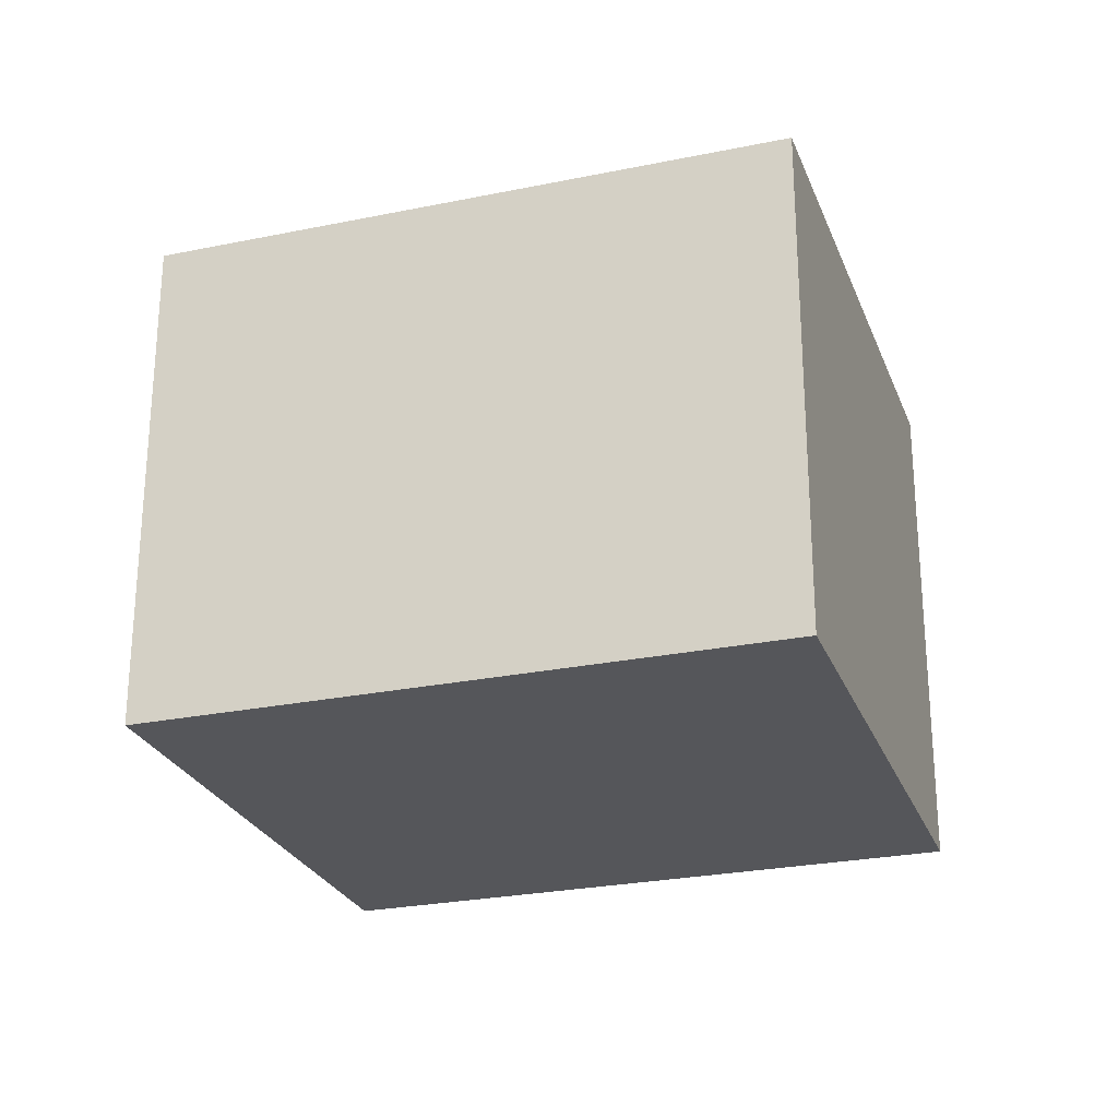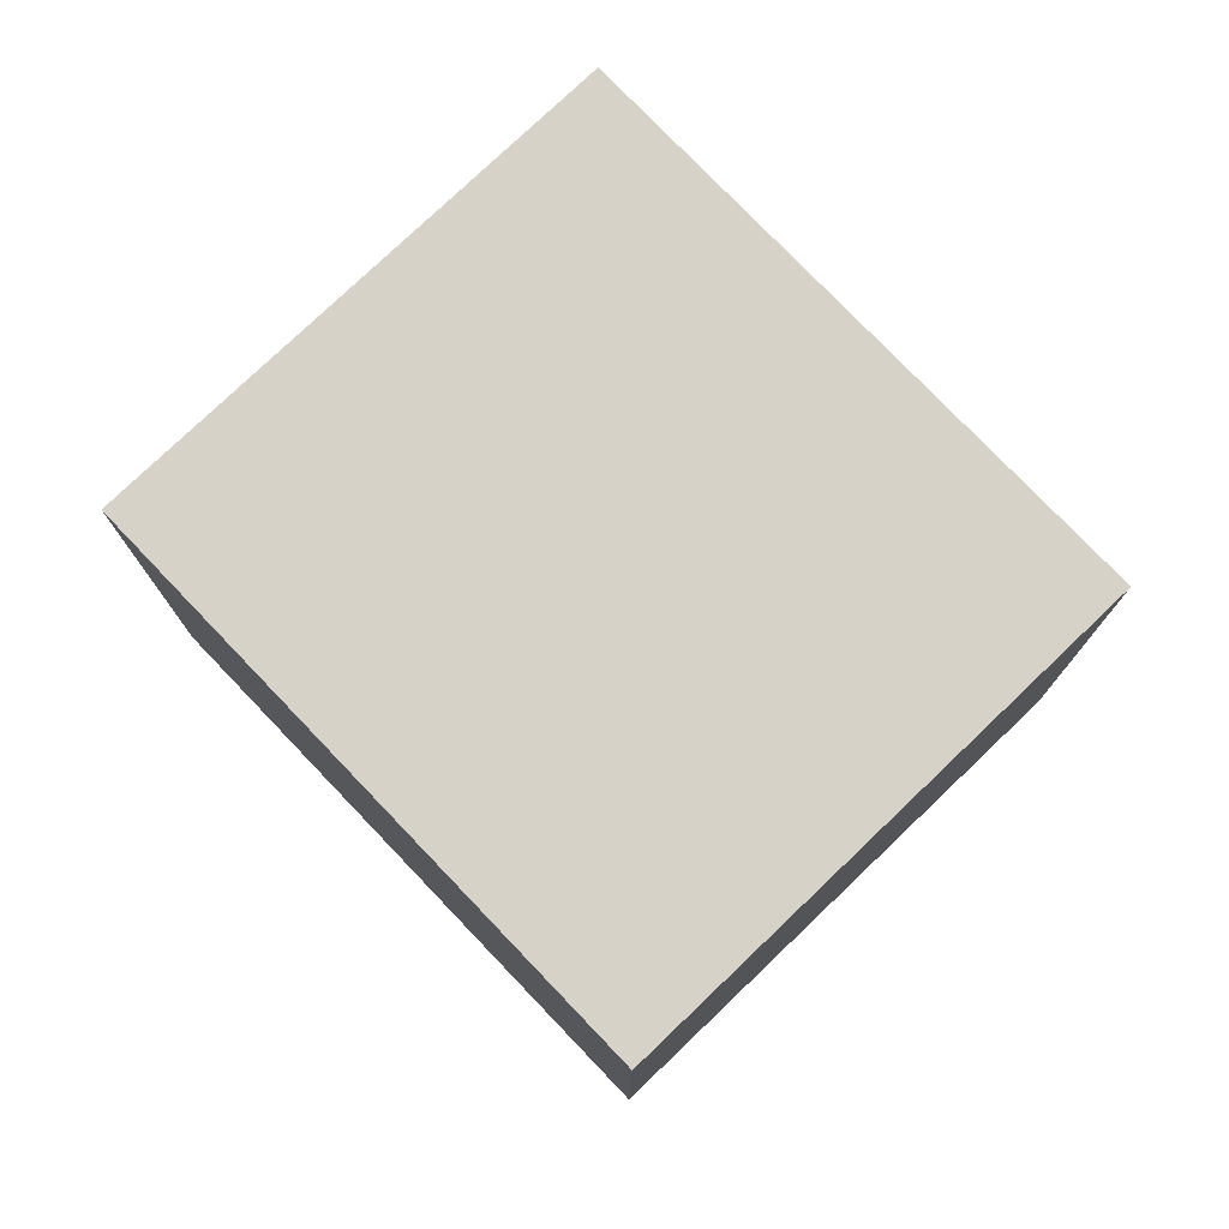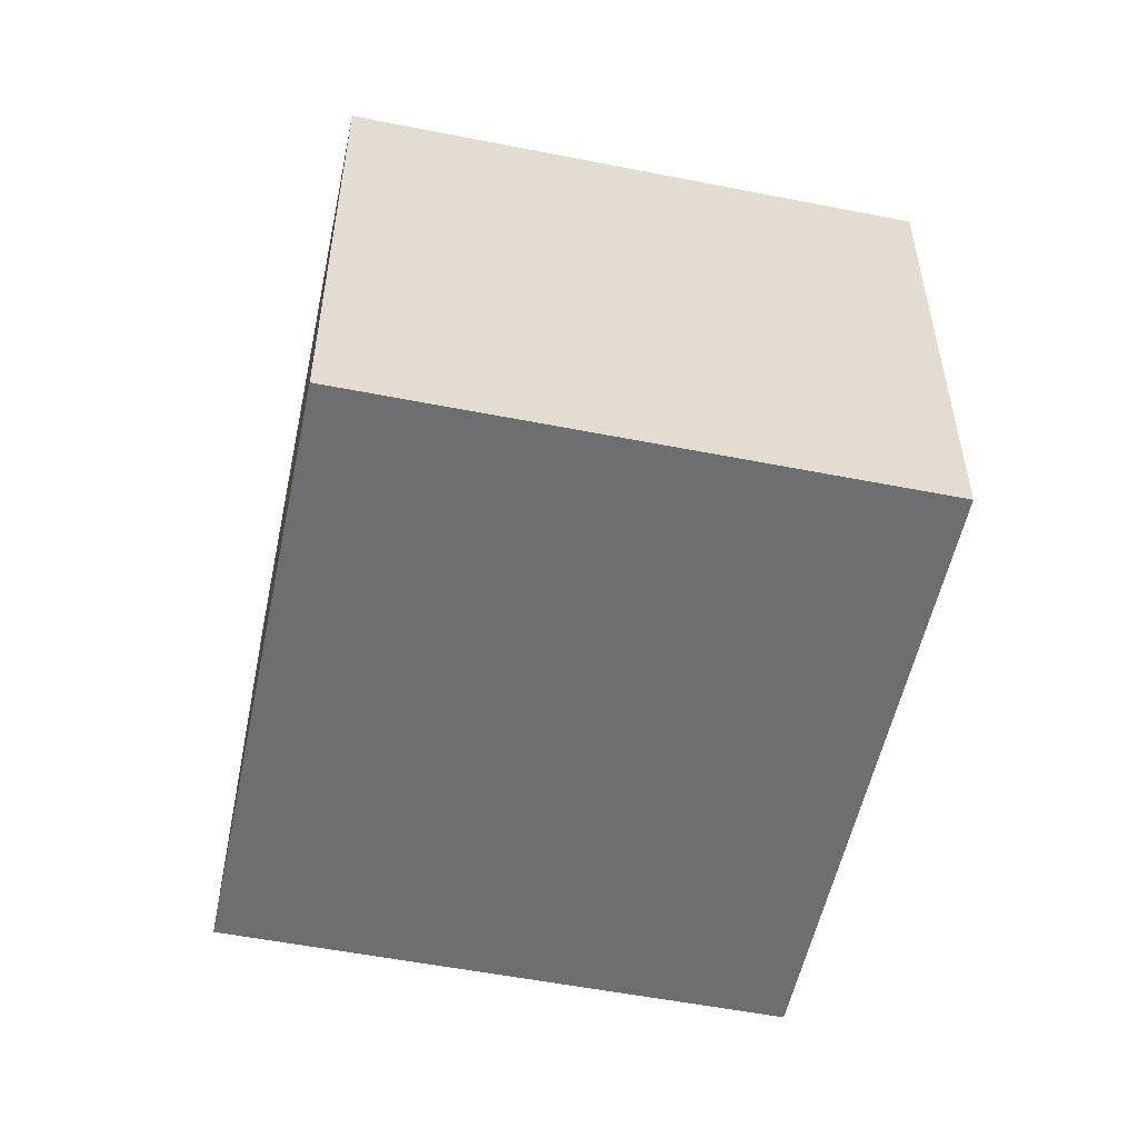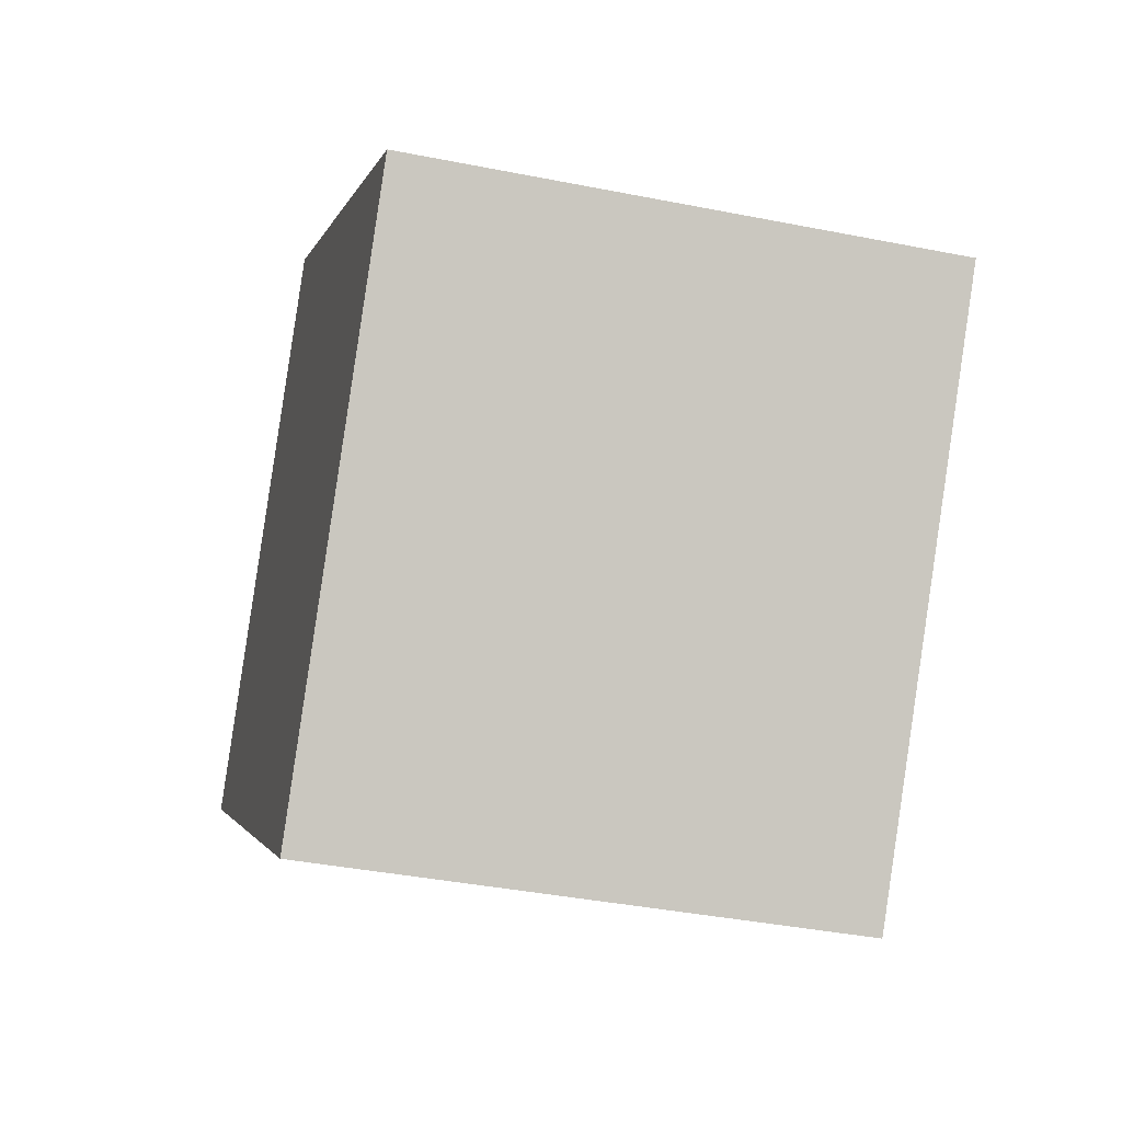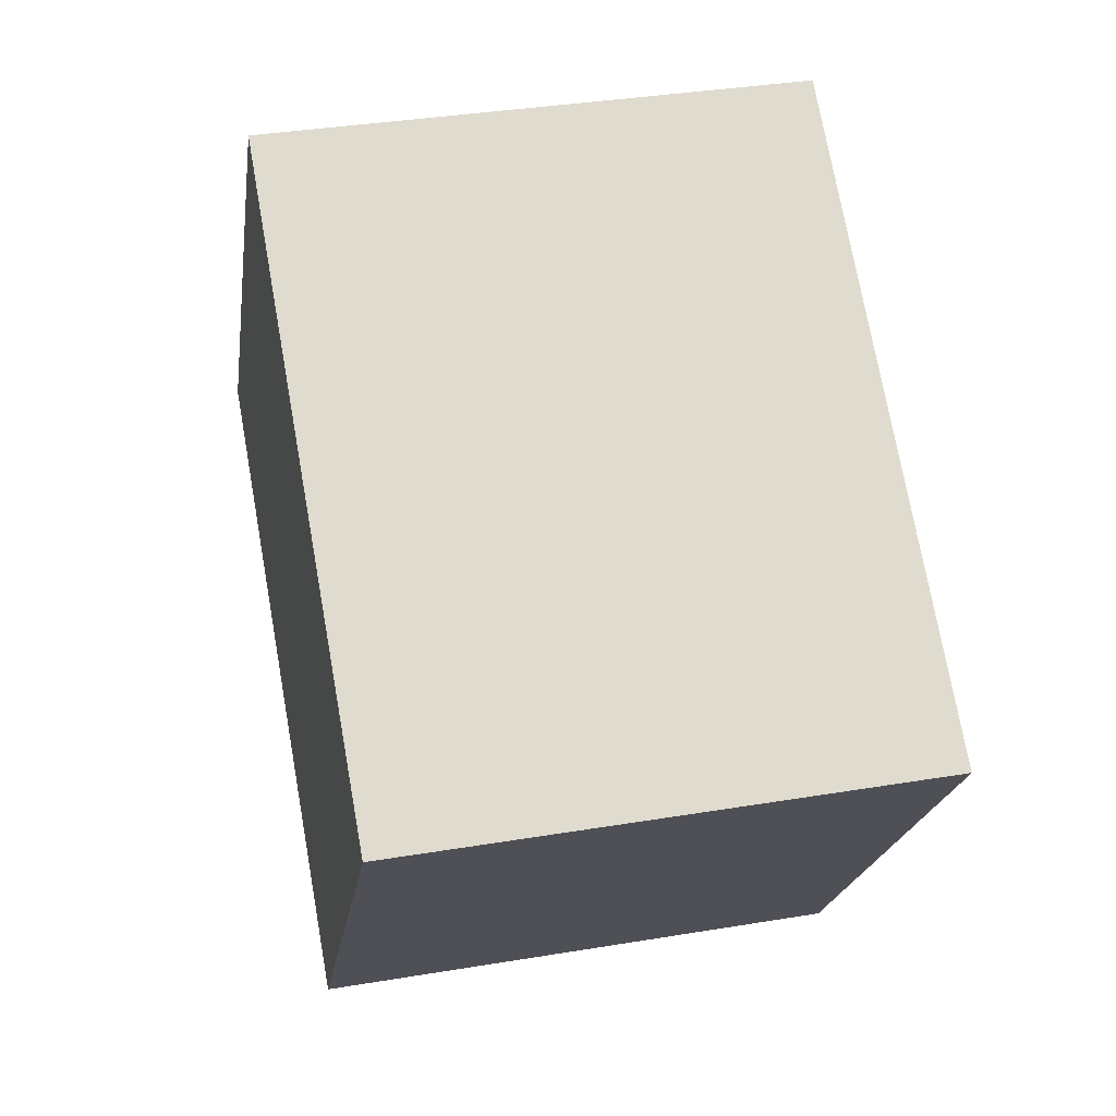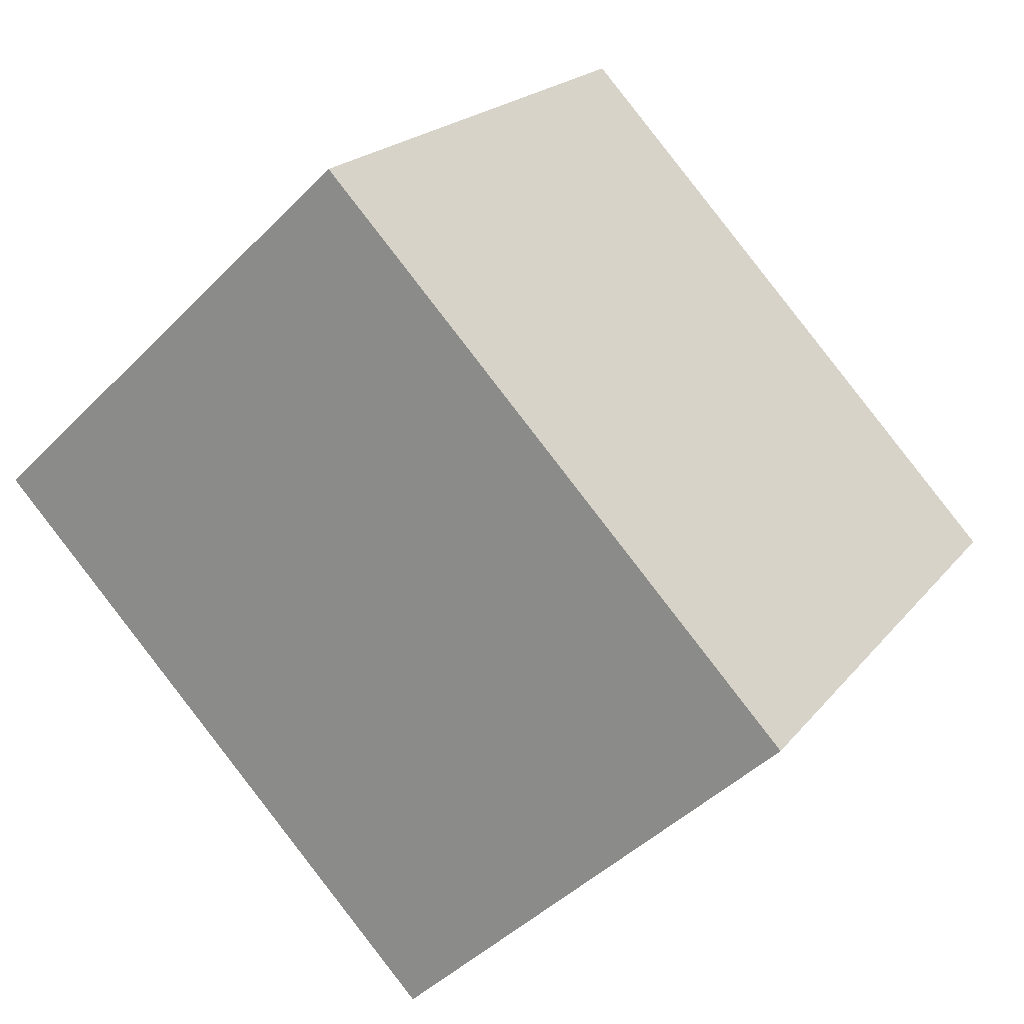
<metadata>
{"format":"obj","ext":"obj","renderer":"f3d","projection":"perspective","resolution":1024,"background":"white","views":[{"elev":-25.9,"azim":-18.0,"up":"+Y"},{"elev":77.3,"azim":10.1,"up":"+Y"},{"elev":-54.2,"azim":-138.0,"up":"+Y"},{"elev":-38.7,"azim":-104.1,"up":"+Z"},{"elev":35.4,"azim":-102.5,"up":"+Z"},{"elev":-44.6,"azim":139.3,"up":"+Z"}]}
</metadata>
<code>
v  1.513 2.25 -2.07
v  2.311 2.25 1.689
v  3.824 2.25 -0.381
v  0 2.25 1.378e-16
v  2.311 -1.034e-16 1.689
v  3.824 2.333e-17 -0.381
v  1.513 1.268e-16 -2.07
v  0 0 0
g defaultobject
f 1 2 3
f 2 1 4
f 5 3 2
f 3 5 6
f 6 1 3
f 1 6 7
f 7 4 1
f 4 7 8
f 8 2 4
f 2 8 5
f 5 7 6
f 7 5 8

</code>
